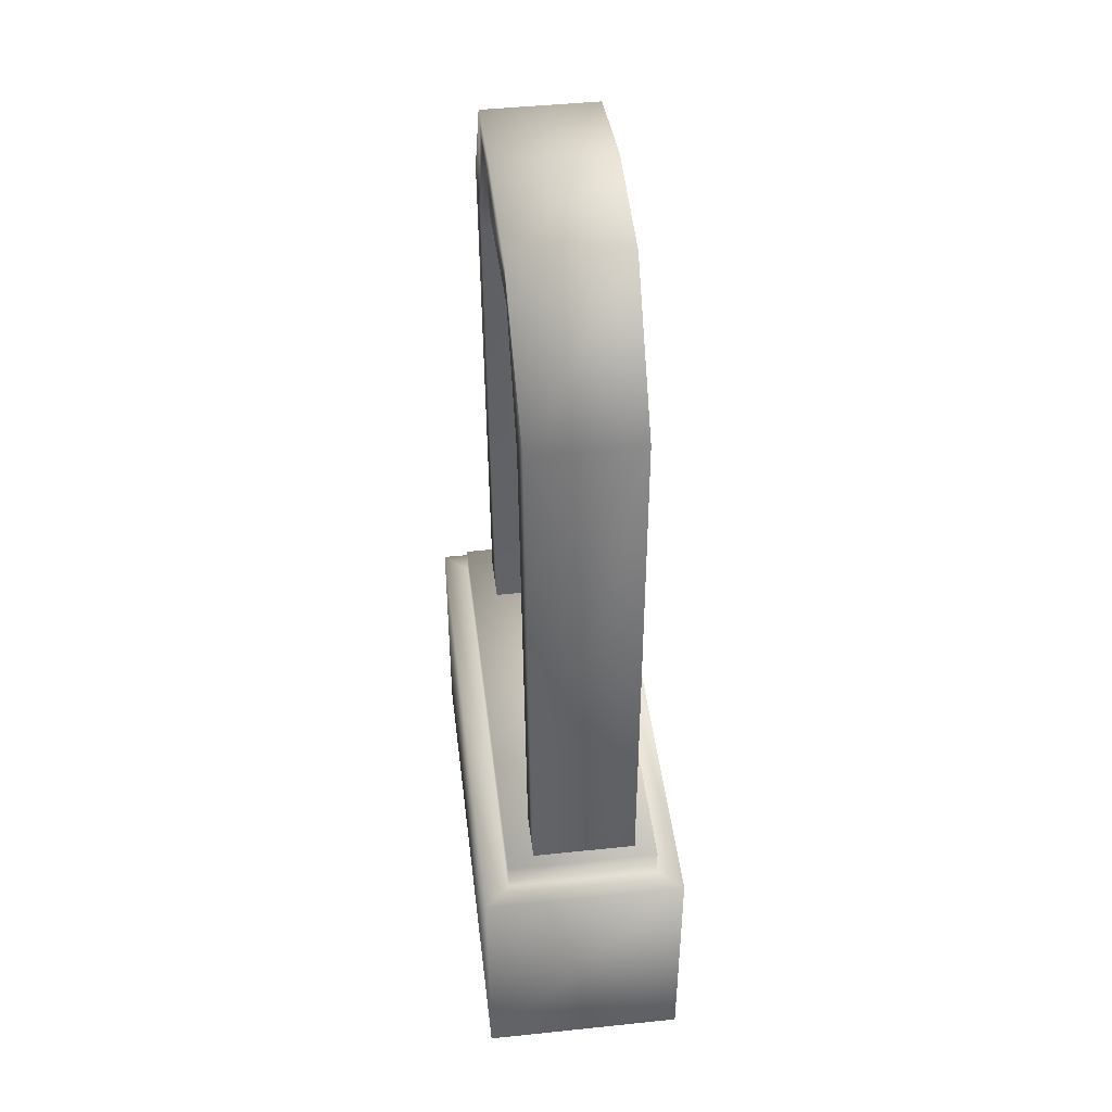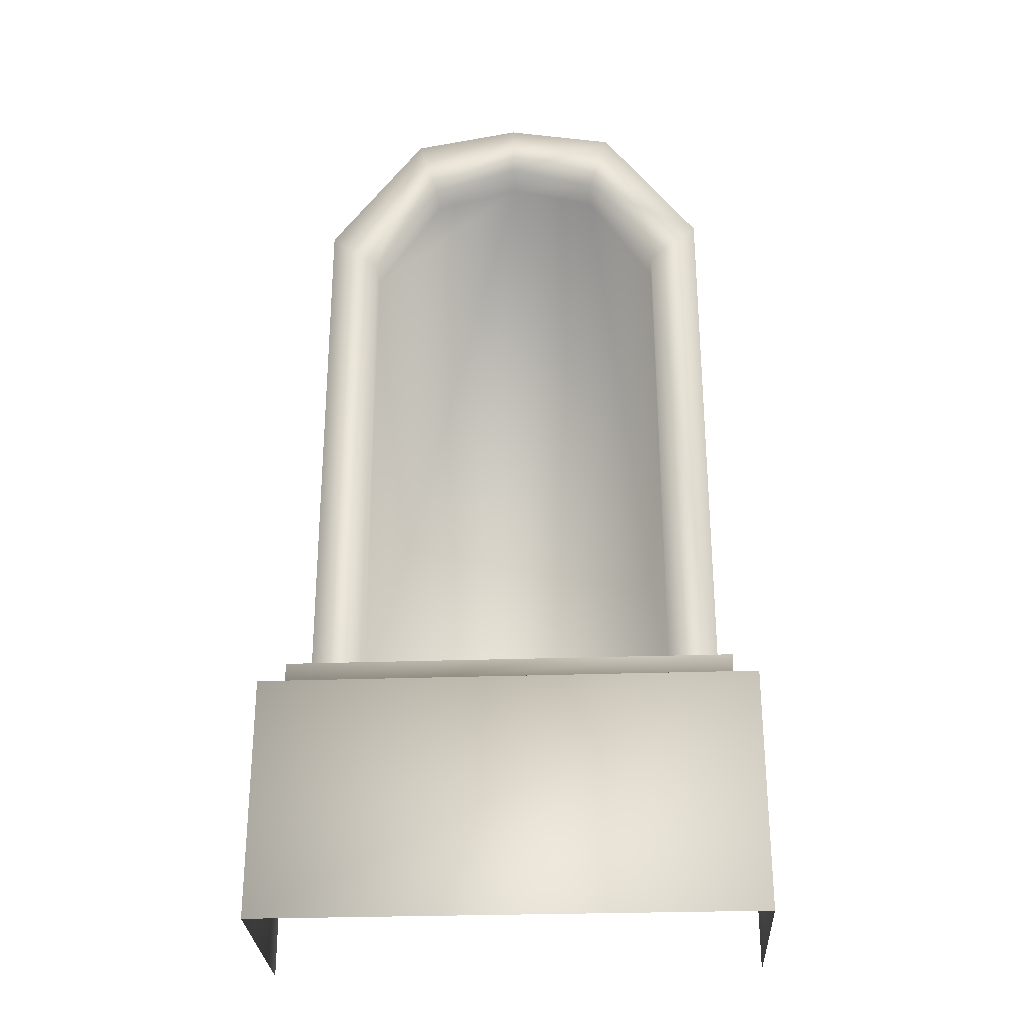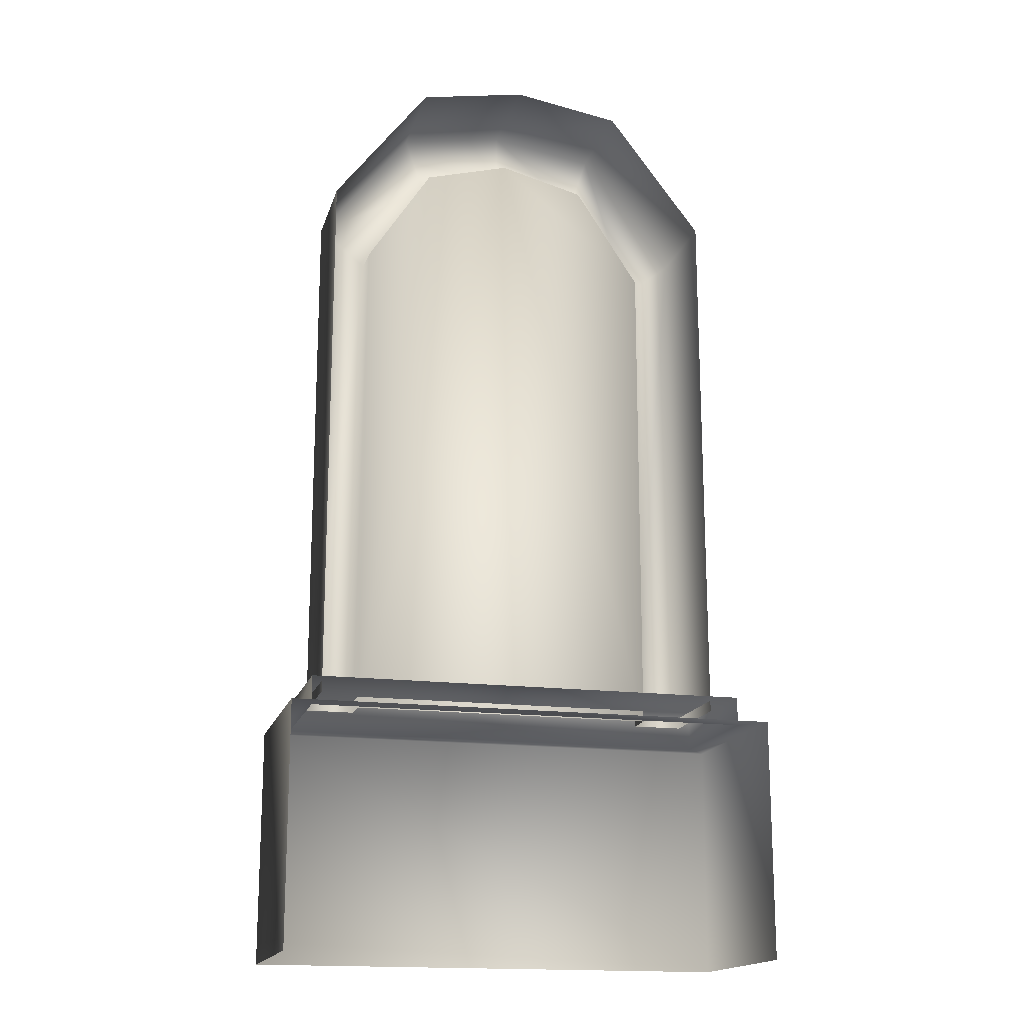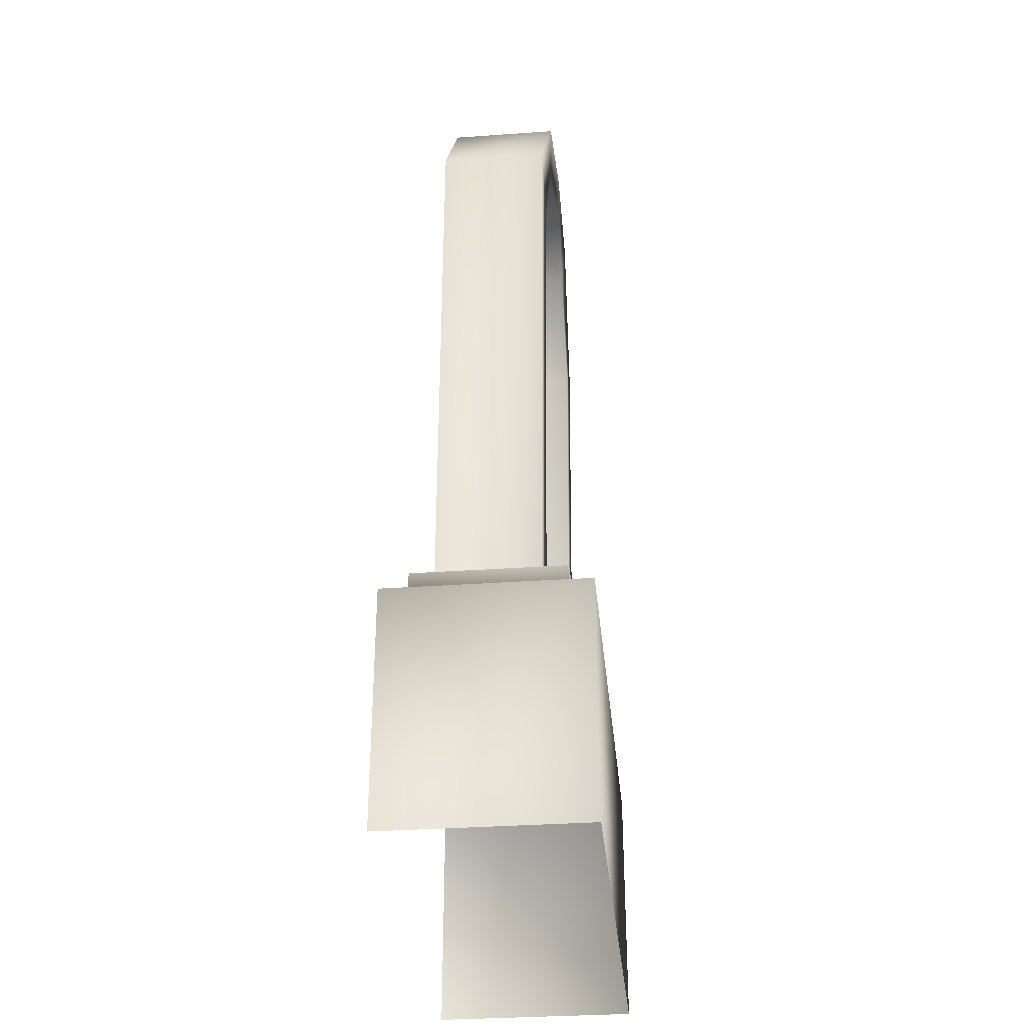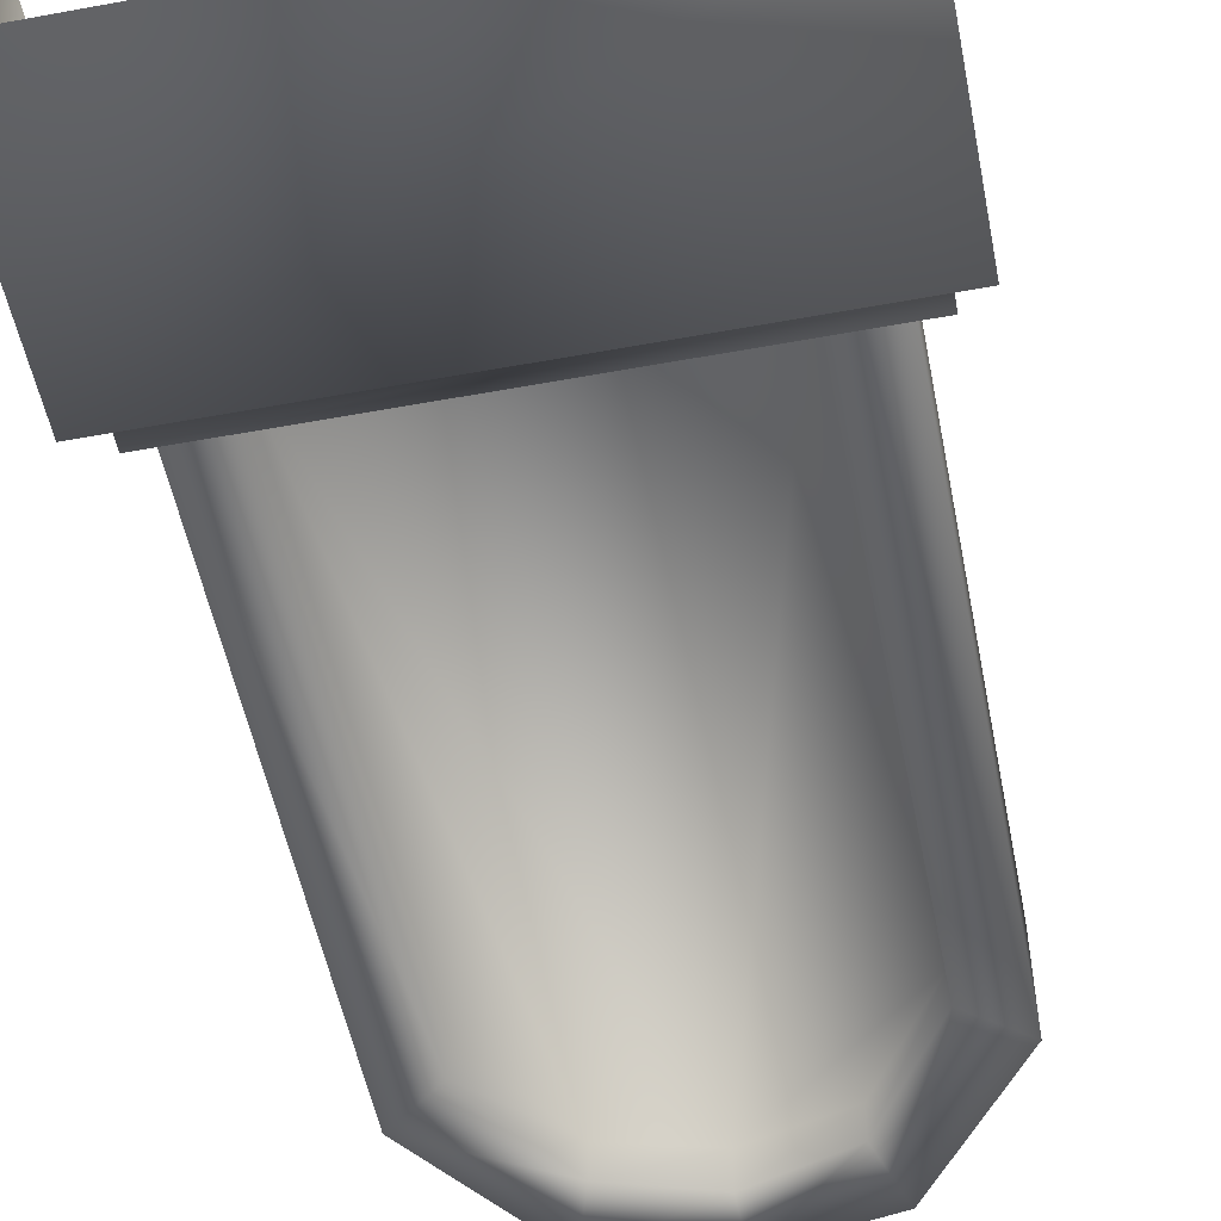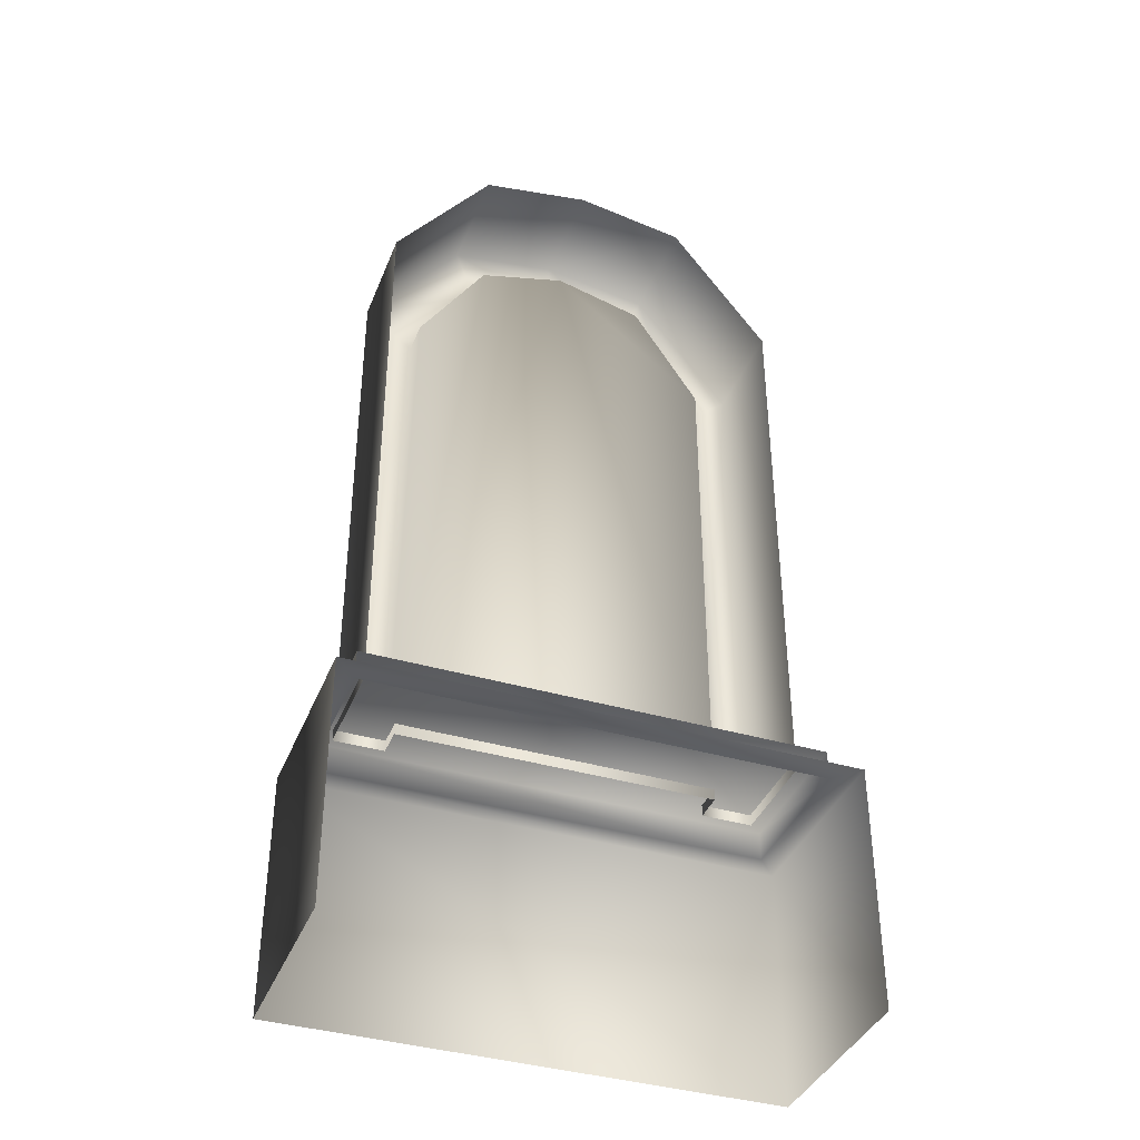
<metadata>
{"format":"obj","ext":"obj","renderer":"f3d","projection":"perspective","resolution":1024,"background":"white","views":[{"elev":45.3,"azim":-96.9,"up":"+Y"},{"elev":-28.5,"azim":-177.0,"up":"+Y"},{"elev":-16.9,"azim":-14.5,"up":"+Y"},{"elev":-33.0,"azim":95.6,"up":"+Y"},{"elev":-53.0,"azim":11.2,"up":"+Z"},{"elev":-38.7,"azim":-20.4,"up":"+Y"}]}
</metadata>
<code>
g febg_lostcity_001_tomb_02
v 0.5551 0.6675 -0.1865
v 0.5551 0.6675 0.1865
v -0.5551 0.6675 0.1865
v -0.5551 0.6675 -0.1865
v 0.5551 0.5954 -0.1865
v -0.5551 0.5954 -0.1865
v 0.6128 0.5954 -0.2472
v -0.6128 0.5954 -0.2472
v 0.6128 -4.075e-08 -0.2472
v -0.6128 -4.075e-08 -0.2472
v -0.6128 0.5954 0.2472
v -0.6128 -1.909e-08 0.2472
v -0.5551 0.5954 0.1865
v -0.5551 0.5954 -0.1865
v -0.5551 0.6675 0.1865
v -0.5551 0.6675 -0.1865
v 0.6128 -1.909e-08 0.2472
v 0.6128 0.5954 -0.2472
v 0.6128 -4.075e-08 -0.2472
v 0.6128 0.5954 0.2472
v 0.5551 0.5954 -0.1865
v 0.5551 0.5954 0.1865
v 0.5551 0.6675 -0.1865
v 0.5551 0.6675 0.1865
v -0.6128 0.5954 0.2472
v -0.5551 0.5954 0.1865
v 0.5551 0.5954 0.1865
v 0.6128 0.5954 0.2472
v -0.01082 2.229 -0.04591
v 0.3766 1.914 -0.04573
v 0.2089 2.171 -0.04573
v 0.3762 0.6392 -0.04652
v -0.4003 0.6392 -0.04652
v -0.2305 2.171 -0.04573
v -0.3982 1.914 -0.04573
v -0.5226 0.6392 -0.1194
v -0.5208 2.009 0.1322
v -0.5226 0.6392 0.134
v -0.5208 2.009 -0.1308
v -0.2806 2.322 0.1328
v -0.3982 1.914 -0.1308
v -0.4003 0.6392 -0.1194
v -0.2806 2.322 -0.1387
v -0.01082 2.368 0.1329
v -0.01082 2.368 -0.1412
v -0.01082 2.229 -0.1412
v -0.2305 2.171 -0.1308
v -0.01082 2.229 -0.04591
v -0.2305 2.171 -0.04573
v -0.3982 1.914 -0.04573
v -0.4003 0.6392 -0.04652
v -0.01082 2.368 -0.1412
v 0.259 2.322 0.1328
v -0.01082 2.368 0.1329
v 0.259 2.322 -0.1387
v 0.4992 2.009 0.1322
v 0.2089 2.171 -0.1308
v -0.01082 2.229 -0.1412
v 0.4992 2.009 -0.1308
v 0.501 0.6392 0.134
v 0.501 0.6392 -0.1194
v 0.3762 0.6392 -0.1194
v 0.3766 1.914 -0.1308
v 0.3762 0.6392 -0.04652
v 0.3766 1.914 -0.04573
v 0.2089 2.171 -0.04573
v -0.01082 2.229 -0.04591
g febg_lostcity_001_tomb_02_0
f 3 2 1
f 4 3 1
f 4 1 5
f 6 4 5
f 6 5 7
f 8 6 7
f 8 7 9
f 10 8 9
f 11 8 10
f 12 11 10
f 11 13 8
f 13 14 8
f 13 15 14
f 15 16 14
f 19 18 17
f 18 20 17
f 18 21 20
f 21 22 20
f 21 23 22
f 23 24 22
f 27 26 25
f 28 27 25
f 31 30 29
f 30 32 29
f 33 29 32
f 34 29 33
f 35 34 33
f 38 37 36
f 37 39 36
f 37 40 39
f 39 41 36
f 41 42 36
f 40 43 39
f 40 44 43
f 44 45 43
f 45 46 43
f 43 47 39
f 46 47 43
f 47 41 39
f 46 48 47
f 48 49 47
f 47 49 41
f 49 50 41
f 41 50 42
f 50 51 42
f 54 53 52
f 53 55 52
f 53 56 55
f 55 57 52
f 57 58 52
f 56 59 55
f 59 56 60
f 61 59 60
f 61 62 59
f 59 63 55
f 62 63 59
f 63 57 55
f 62 64 63
f 64 65 63
f 63 65 57
f 65 66 57
f 57 66 58
f 66 67 58

</code>
